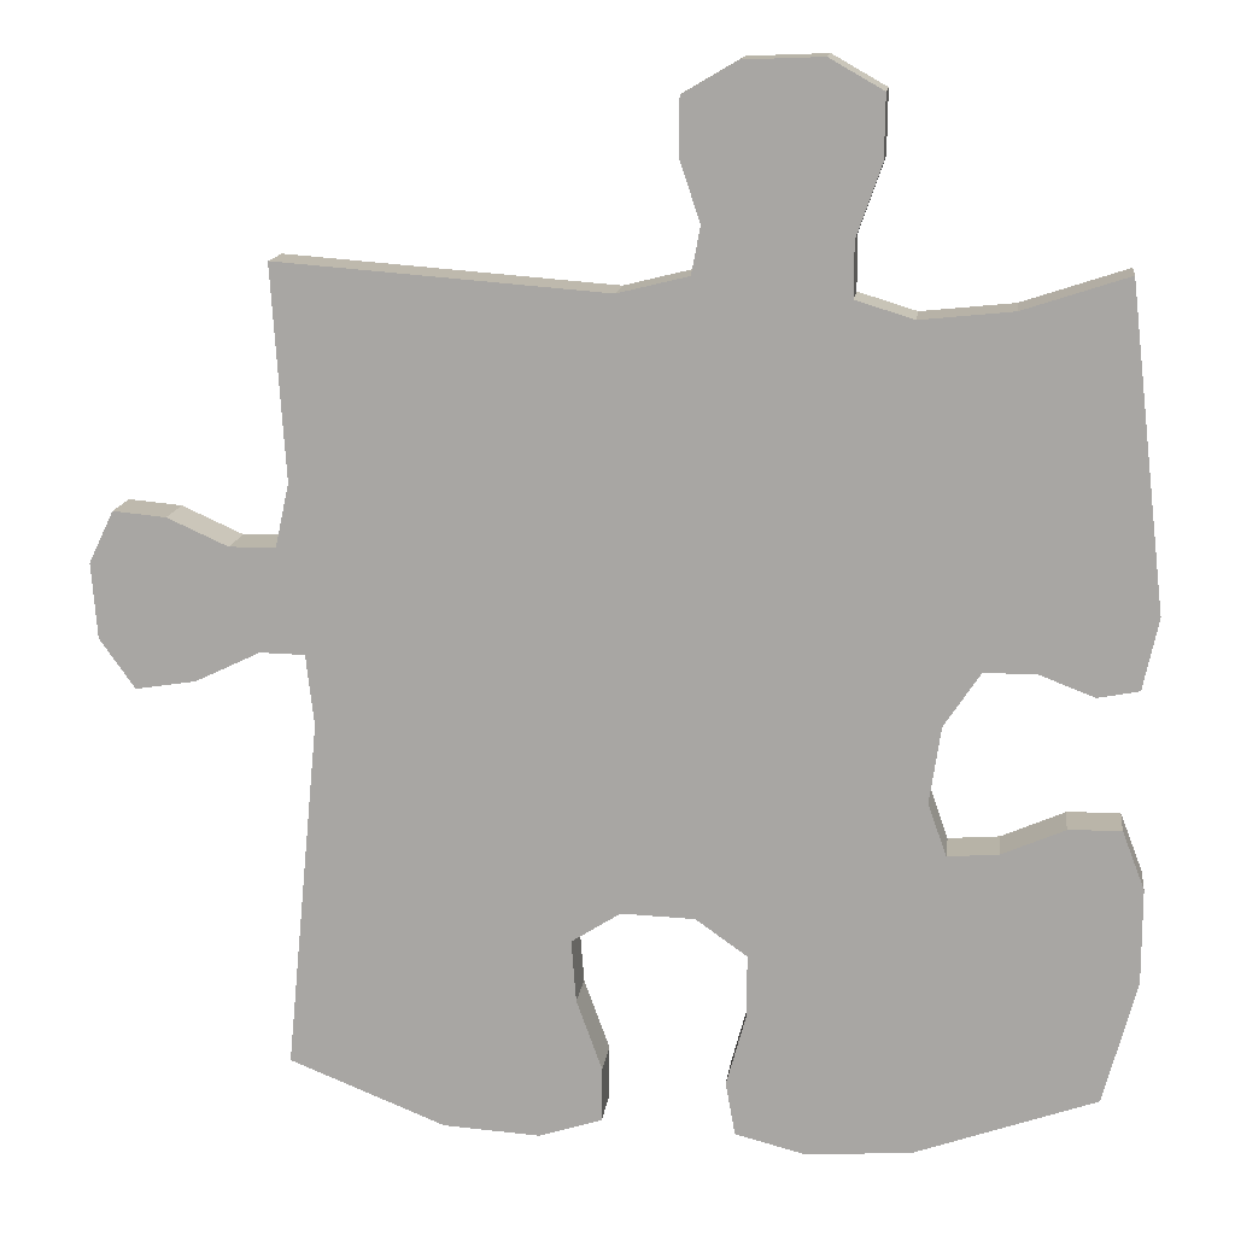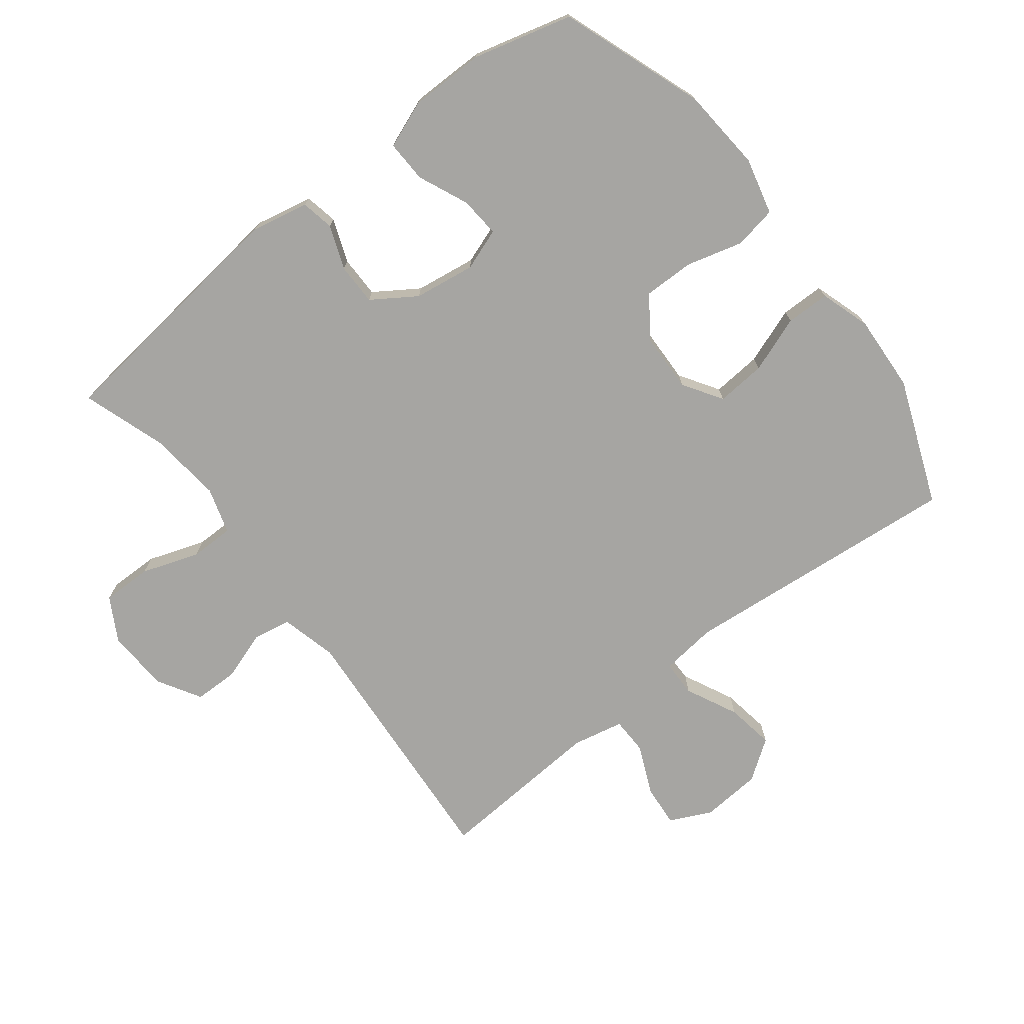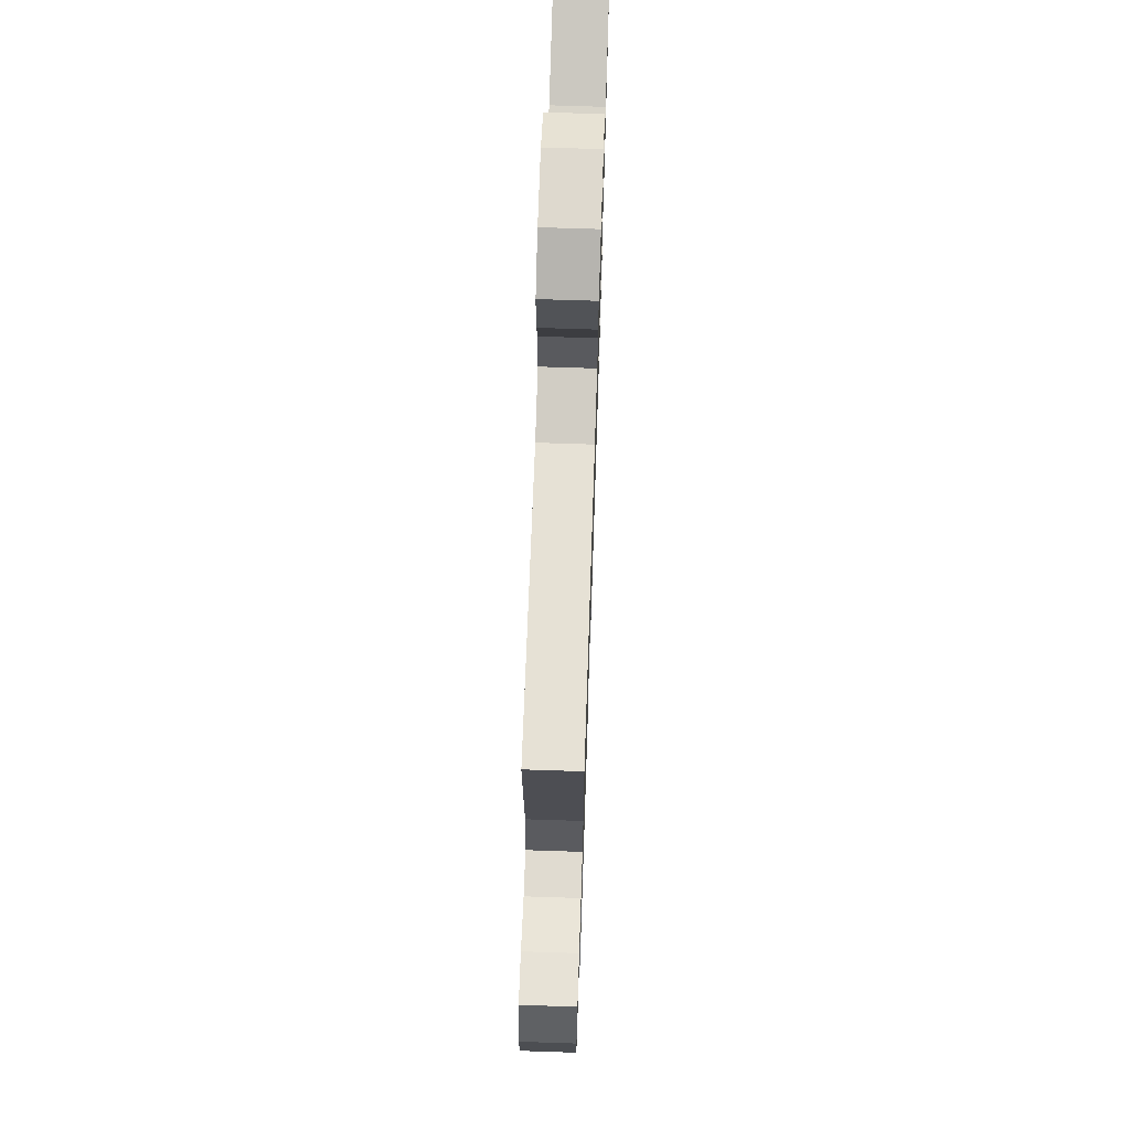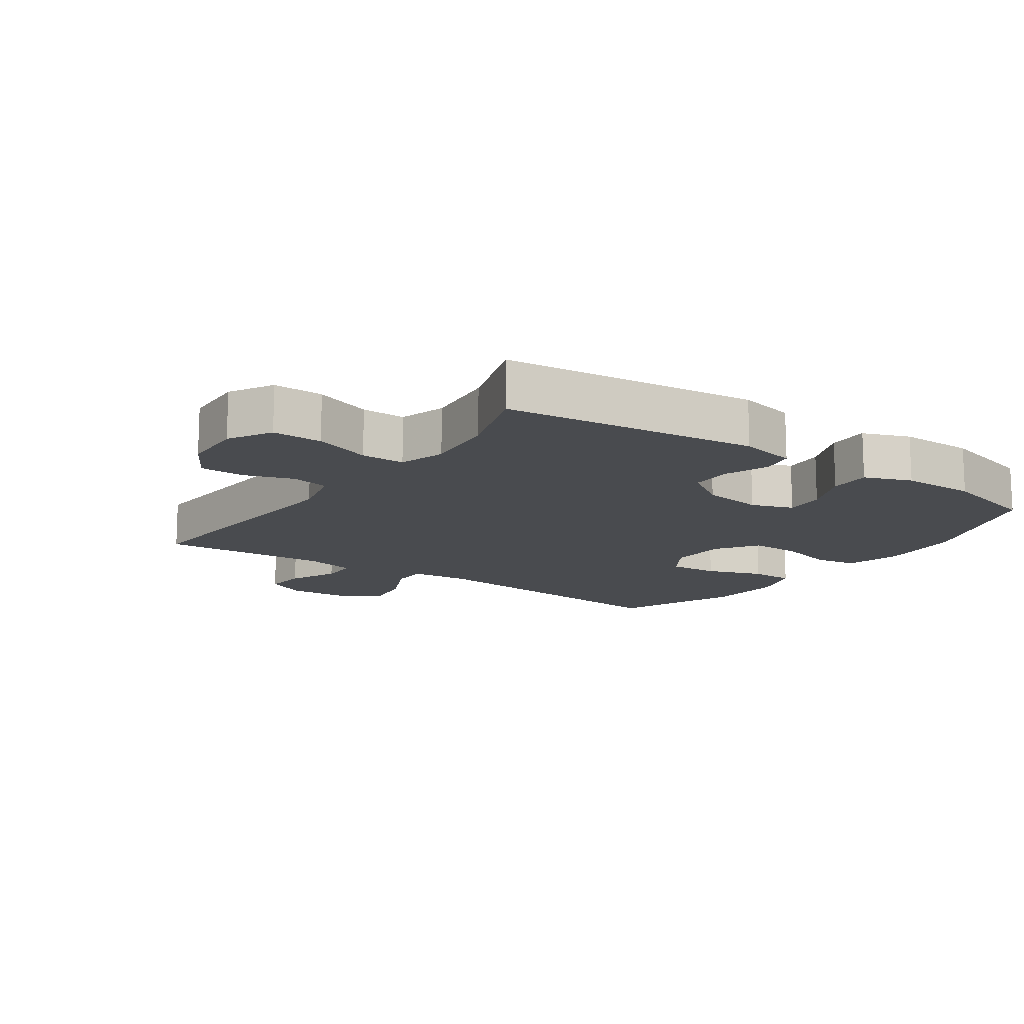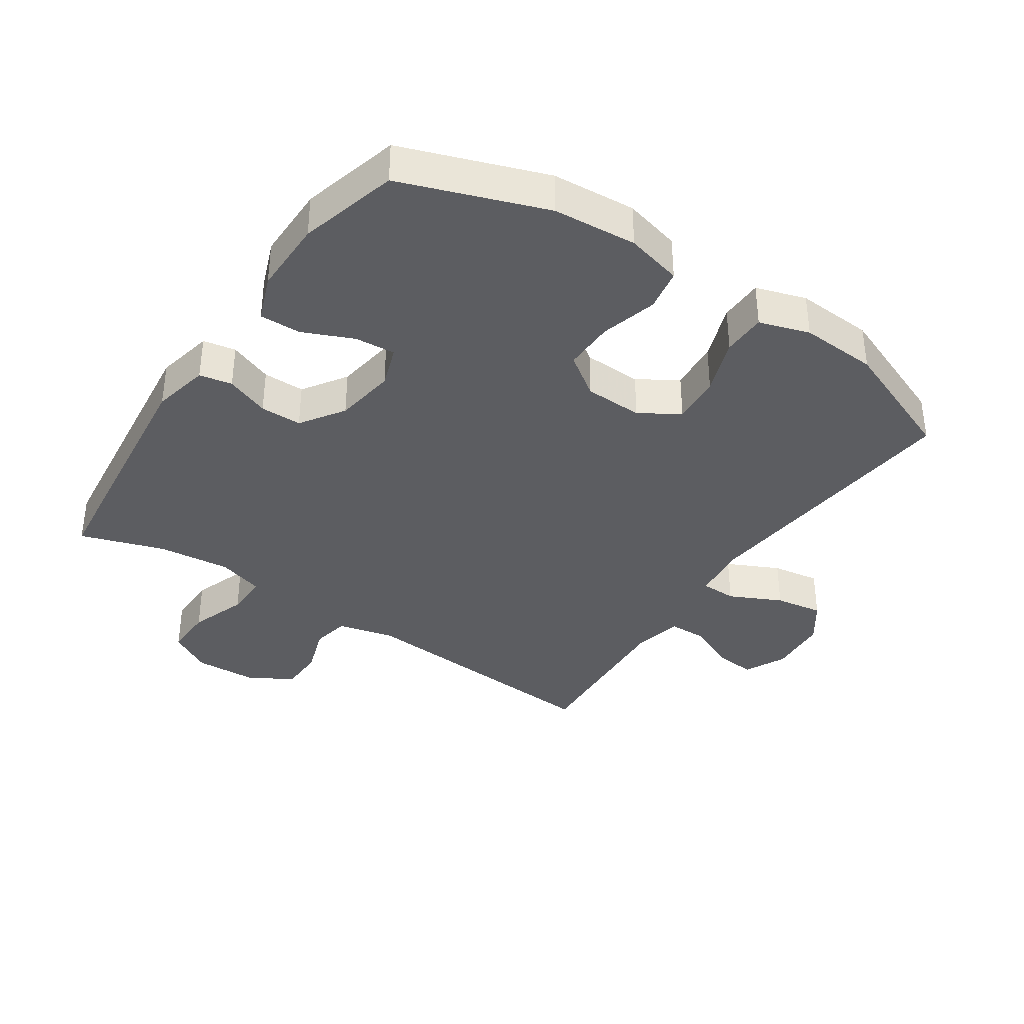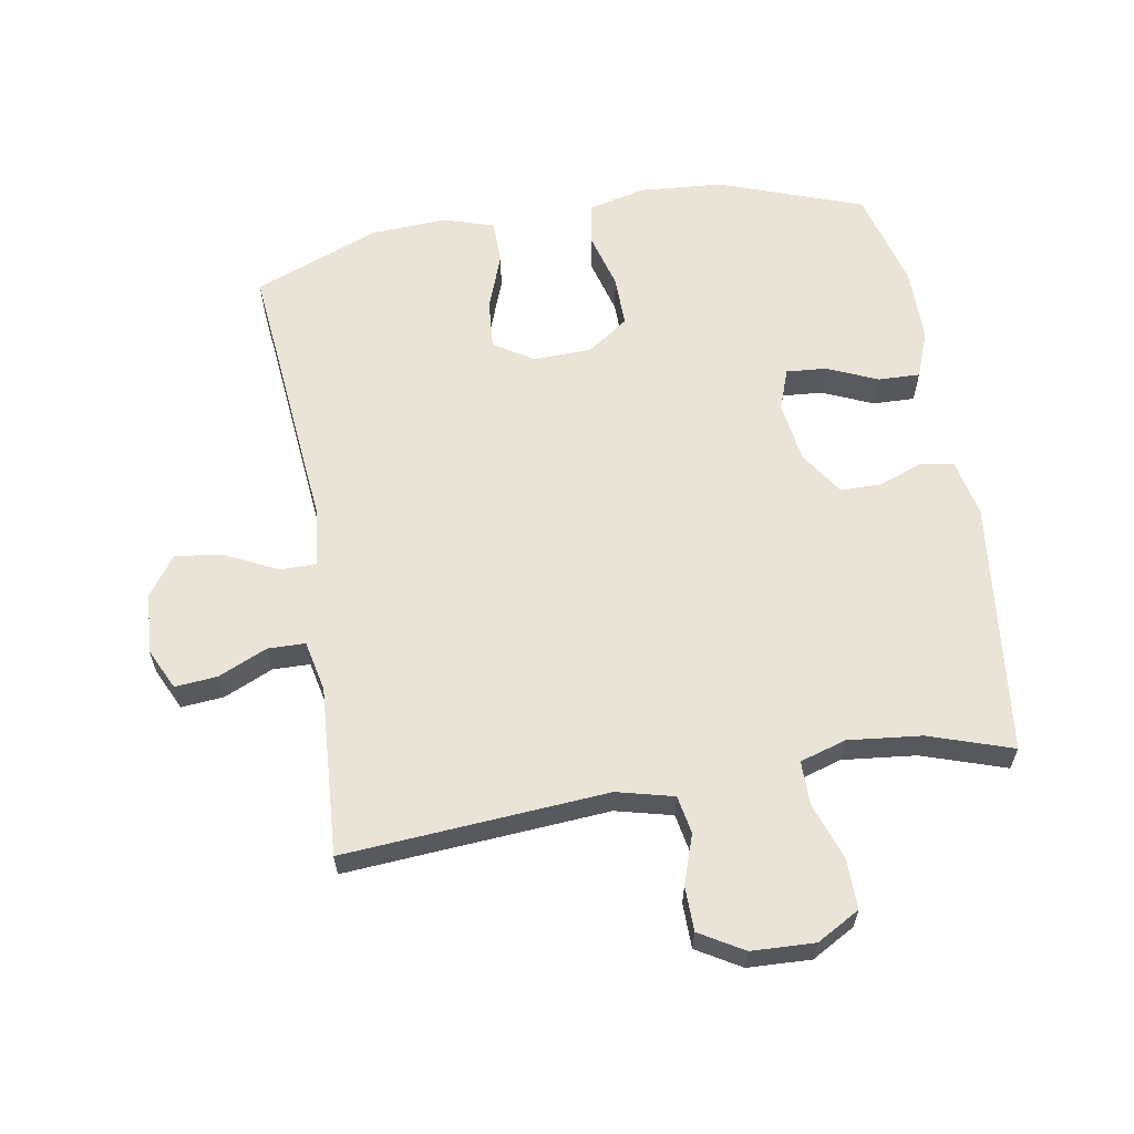
<metadata>
{"format":"obj","ext":"obj","renderer":"f3d","projection":"perspective","resolution":1024,"background":"white","views":[{"elev":14.1,"azim":7.4,"up":"+Z"},{"elev":-73.6,"azim":127.9,"up":"+Y"},{"elev":69.0,"azim":-88.1,"up":"+Z"},{"elev":-13.8,"azim":55.0,"up":"+Y"},{"elev":-36.9,"azim":146.0,"up":"+Y"},{"elev":61.2,"azim":-9.6,"up":"+Y"}]}
</metadata>
<code>
v 0.5 0.07 -0.5
v 0.276 0.07 -0.58
v 0.146 0.07 -0.59
v 0.058 0.07 -0.568
v 0.046 0.07 -0.502
v 0.07 0.07 -0.414
v 0.071 0.07 -0.335
v 0.007 0.07 -0.29
v -0.084 0.07 -0.287
v -0.145 0.07 -0.326
v -0.139 0.07 -0.403
v -0.107 0.07 -0.491
v -0.108 0.07 -0.559
v -0.186 0.07 -0.584
v -0.306 0.07 -0.577
v -0.5 0.07 -0.5
v -0.458 0.07 -0.063
v -0.468 0.07 0.025
v -0.524 0.07 0.026
v -0.605 0.07 -0.013
v -0.68 0.07 -0.025
v -0.724 0.07 0.037
v -0.731 0.07 0.131
v -0.7 0.07 0.196
v -0.634 0.07 0.19
v -0.558 0.07 0.156
v -0.5 0.07 0.157
v -0.483 0.07 0.236
v -0.5 0.07 0.5
v -0.091 0.07 0.469
v -0.003 0.07 0.491
v 0.008 0.07 0.55
v -0.018 0.07 0.626
v -0.017 0.07 0.696
v 0.051 0.07 0.736
v 0.149 0.07 0.74
v 0.216 0.07 0.702
v 0.215 0.07 0.624
v 0.184 0.07 0.535
v 0.184 0.07 0.467
v 0.256 0.07 0.445
v 0.37 0.07 0.457
v 0.5 0.07 0.5
v 0.546 0.07 0.104
v 0.527 0.07 0.015
v 0.476 0.07 0.005
v 0.408 0.07 0.031
v 0.343 0.07 0.031
v 0.298 0.07 -0.037
v 0.284 0.07 -0.132
v 0.307 0.07 -0.197
v 0.37 0.07 -0.192
v 0.448 0.07 -0.158
v 0.513 0.07 -0.156
v 0.541 0.07 -0.229
v 0.541 0.07 -0.346
v 0.5 0 -0.5
v 0.276 0 -0.58
v 0.146 0 -0.59
v 0.058 0 -0.568
v 0.046 0 -0.502
v 0.07 0 -0.414
v 0.071 0 -0.335
v 0.007 0 -0.29
v -0.084 0 -0.287
v -0.145 0 -0.326
v -0.139 0 -0.403
v -0.107 0 -0.491
v -0.108 0 -0.559
v -0.186 0 -0.584
v -0.306 0 -0.577
v -0.5 0 -0.5
v -0.458 0 -0.063
v -0.468 0 0.025
v -0.524 0 0.026
v -0.605 0 -0.013
v -0.68 0 -0.025
v -0.724 0 0.037
v -0.731 0 0.131
v -0.7 0 0.196
v -0.634 0 0.19
v -0.558 0 0.156
v -0.5 0 0.157
v -0.483 0 0.236
v -0.5 0 0.5
v -0.091 0 0.469
v -0.003 0 0.491
v 0.008 0 0.55
v -0.018 0 0.626
v -0.017 0 0.696
v 0.051 0 0.736
v 0.149 0 0.74
v 0.216 0 0.702
v 0.215 0 0.624
v 0.184 0 0.535
v 0.184 0 0.467
v 0.256 0 0.445
v 0.37 0 0.457
v 0.5 0 0.5
v 0.546 0 0.104
v 0.527 0 0.015
v 0.476 0 0.005
v 0.408 0 0.031
v 0.343 0 0.031
v 0.298 0 -0.037
v 0.284 0 -0.132
v 0.307 0 -0.197
v 0.37 0 -0.192
v 0.448 0 -0.158
v 0.513 0 -0.156
v 0.541 0 -0.229
v 0.541 0 -0.346
f 52 53 54 55
f 51 52 55 56
f 44 45 46 47
f 42 43 44 47
f 41 42 47 48
f 40 41 48 49
f 36 37 38 39
f 36 39 40
f 35 36 40
f 32 33 34 35
f 31 32 35 40
f 30 31 40 49
f 28 29 30 49
f 23 24 25 26
f 23 26 27
f 22 23 27
f 19 20 21 22
f 18 19 22 27
f 14 15 16 17
f 14 17 18
f 11 12 13 14
f 10 11 14 18
f 9 10 18 27
f 3 4 5 6
f 3 6 7
f 2 3 7
f 51 56 1 2
f 50 51 2 7
f 49 50 7 8
f 27 28 49
f 8 9 27 49
f 111 110 109 108
f 112 111 108 107
f 103 102 101 100
f 103 100 99 98
f 104 103 98 97
f 105 104 97 96
f 95 94 93 92
f 96 95 92
f 96 92 91
f 91 90 89 88
f 96 91 88 87
f 105 96 87 86
f 105 86 85 84
f 82 81 80 79
f 83 82 79
f 83 79 78
f 78 77 76 75
f 83 78 75 74
f 73 72 71 70
f 74 73 70
f 70 69 68 67
f 74 70 67 66
f 83 74 66 65
f 62 61 60 59
f 63 62 59
f 63 59 58
f 58 57 112 107
f 63 58 107 106
f 64 63 106 105
f 105 84 83
f 105 83 65 64
f 1 57 58 2
f 2 58 59 3
f 3 59 60 4
f 4 60 61 5
f 5 61 62 6
f 6 62 63 7
f 7 63 64 8
f 8 64 65 9
f 9 65 66 10
f 10 66 67 11
f 11 67 68 12
f 12 68 69 13
f 13 69 70 14
f 14 70 71 15
f 15 71 72 16
f 16 72 73 17
f 17 73 74 18
f 18 74 75 19
f 19 75 76 20
f 20 76 77 21
f 21 77 78 22
f 22 78 79 23
f 23 79 80 24
f 24 80 81 25
f 25 81 82 26
f 26 82 83 27
f 27 83 84 28
f 28 84 85 29
f 29 85 86 30
f 30 86 87 31
f 31 87 88 32
f 32 88 89 33
f 33 89 90 34
f 34 90 91 35
f 35 91 92 36
f 36 92 93 37
f 37 93 94 38
f 38 94 95 39
f 39 95 96 40
f 40 96 97 41
f 41 97 98 42
f 42 98 99 43
f 43 99 100 44
f 44 100 101 45
f 45 101 102 46
f 46 102 103 47
f 47 103 104 48
f 48 104 105 49
f 49 105 106 50
f 50 106 107 51
f 51 107 108 52
f 52 108 109 53
f 53 109 110 54
f 54 110 111 55
f 55 111 112 56
f 56 112 57 1

</code>
